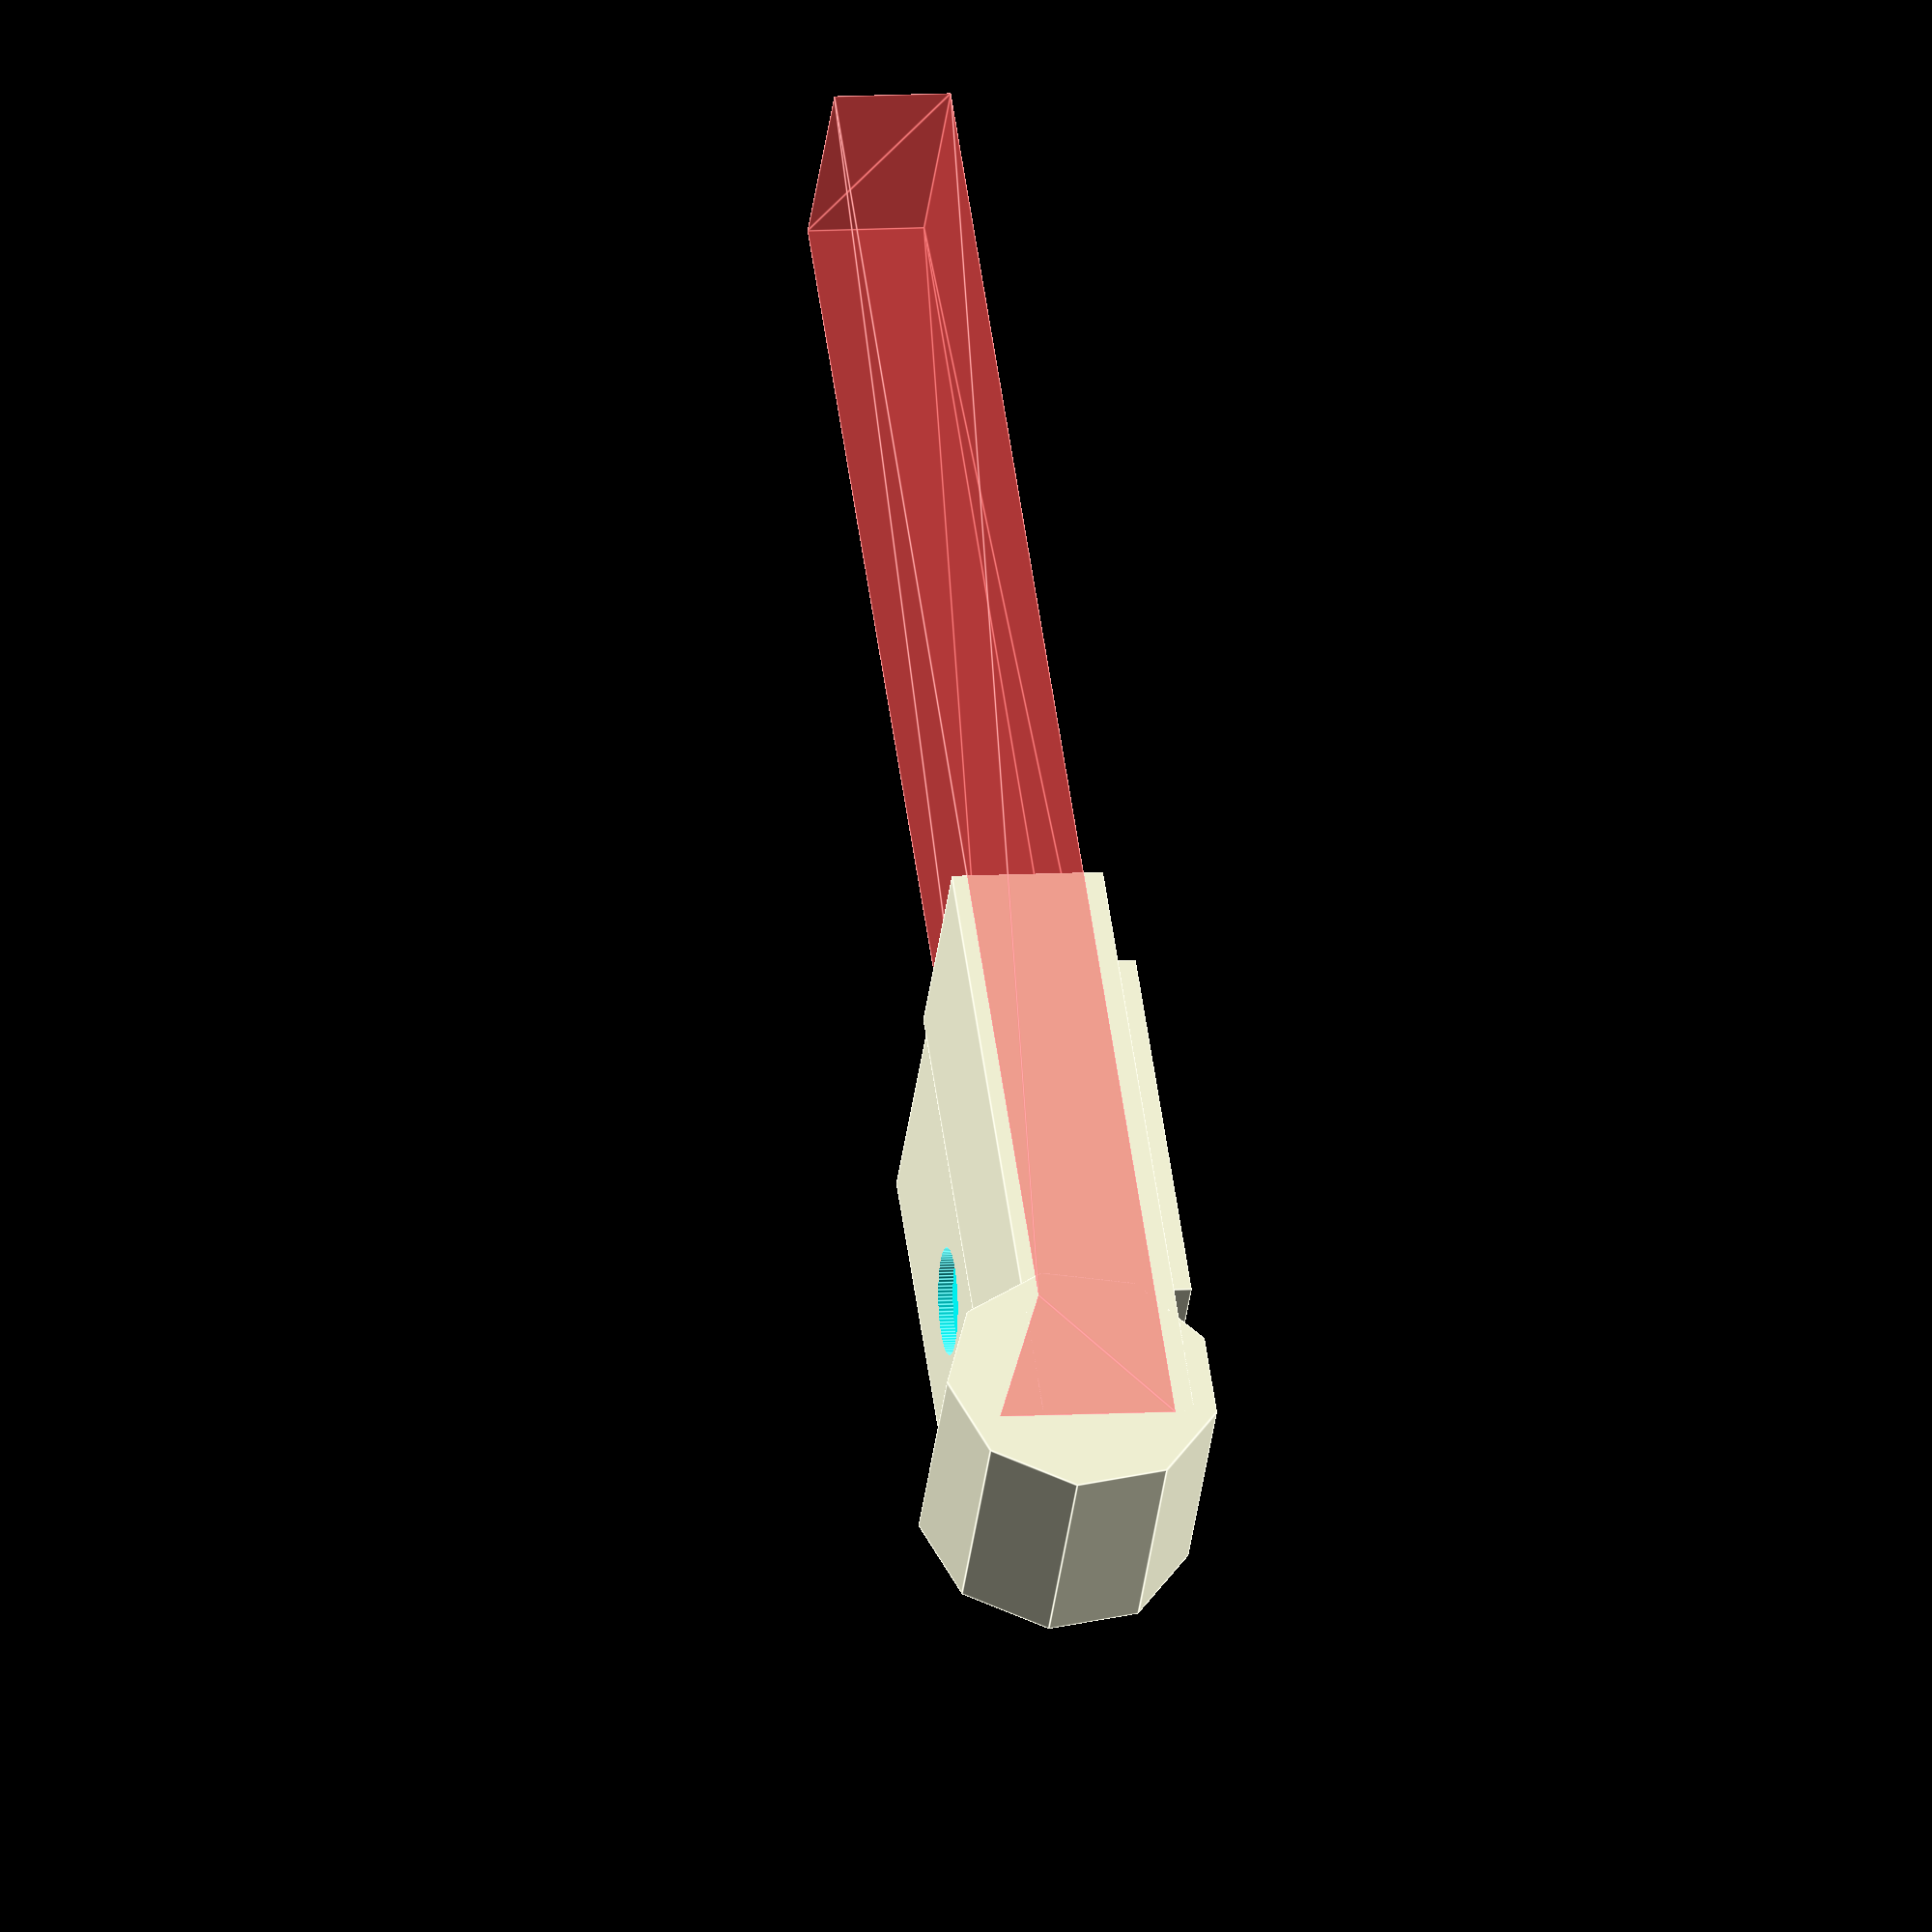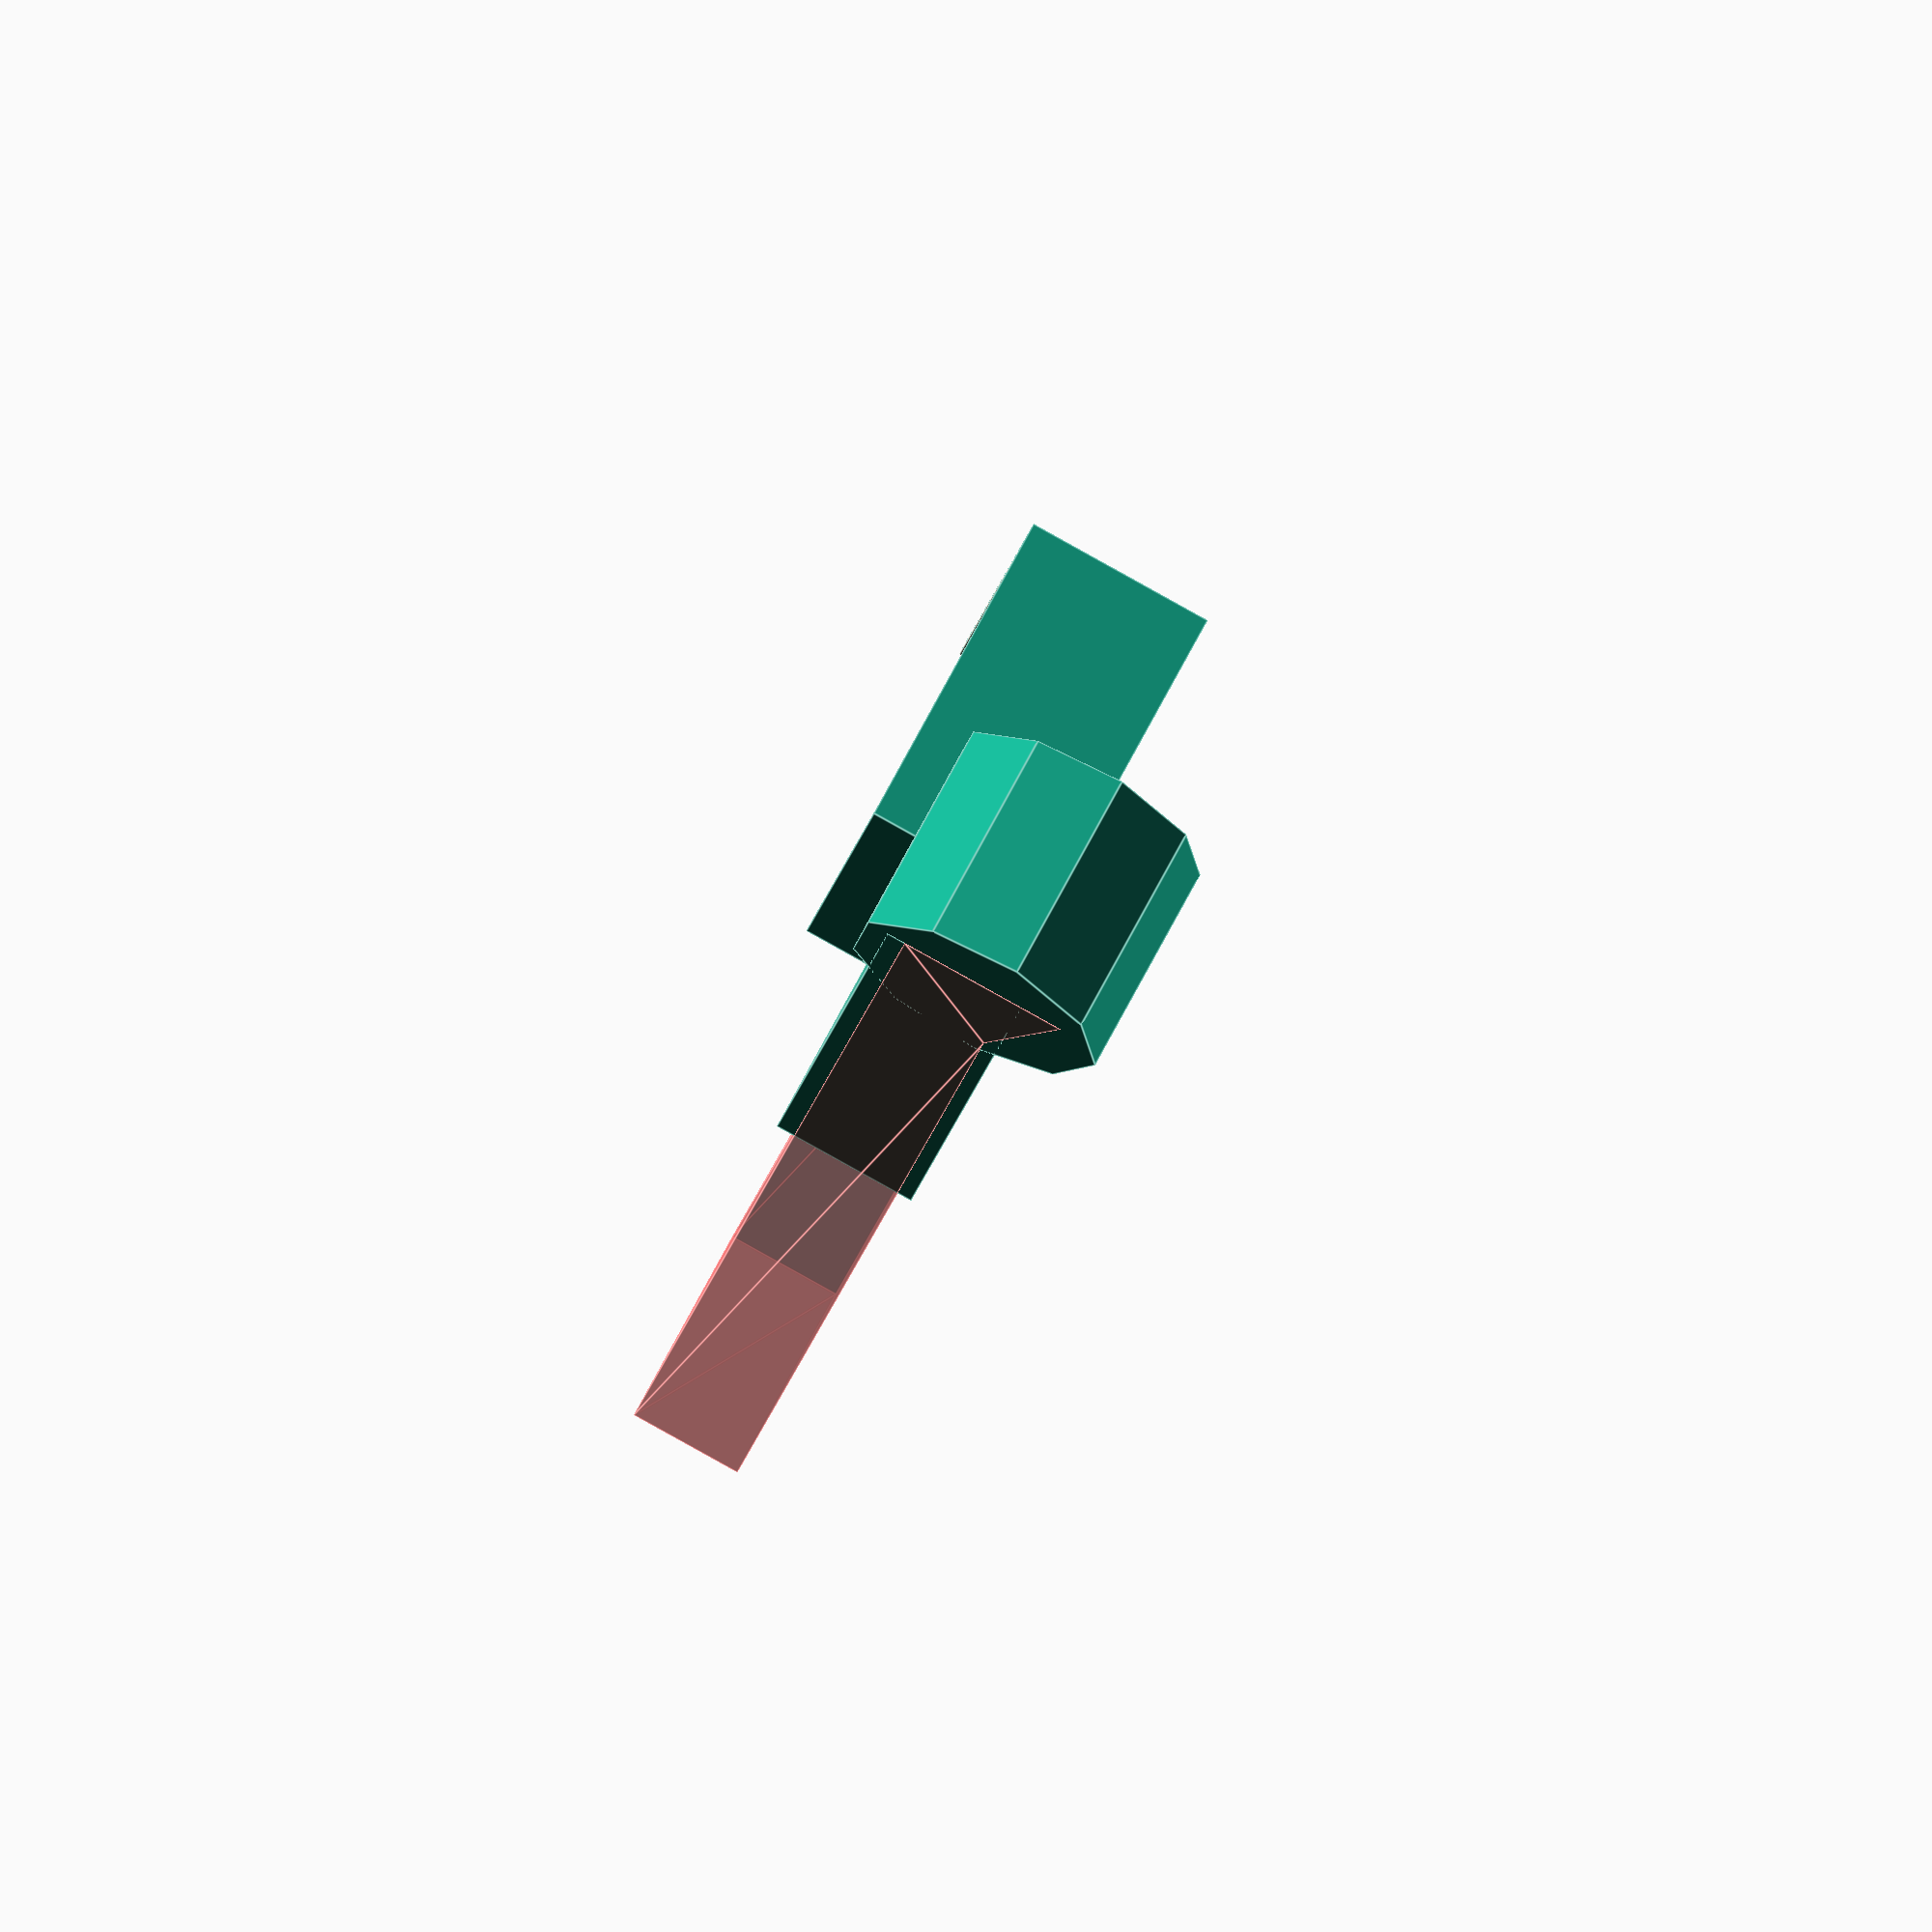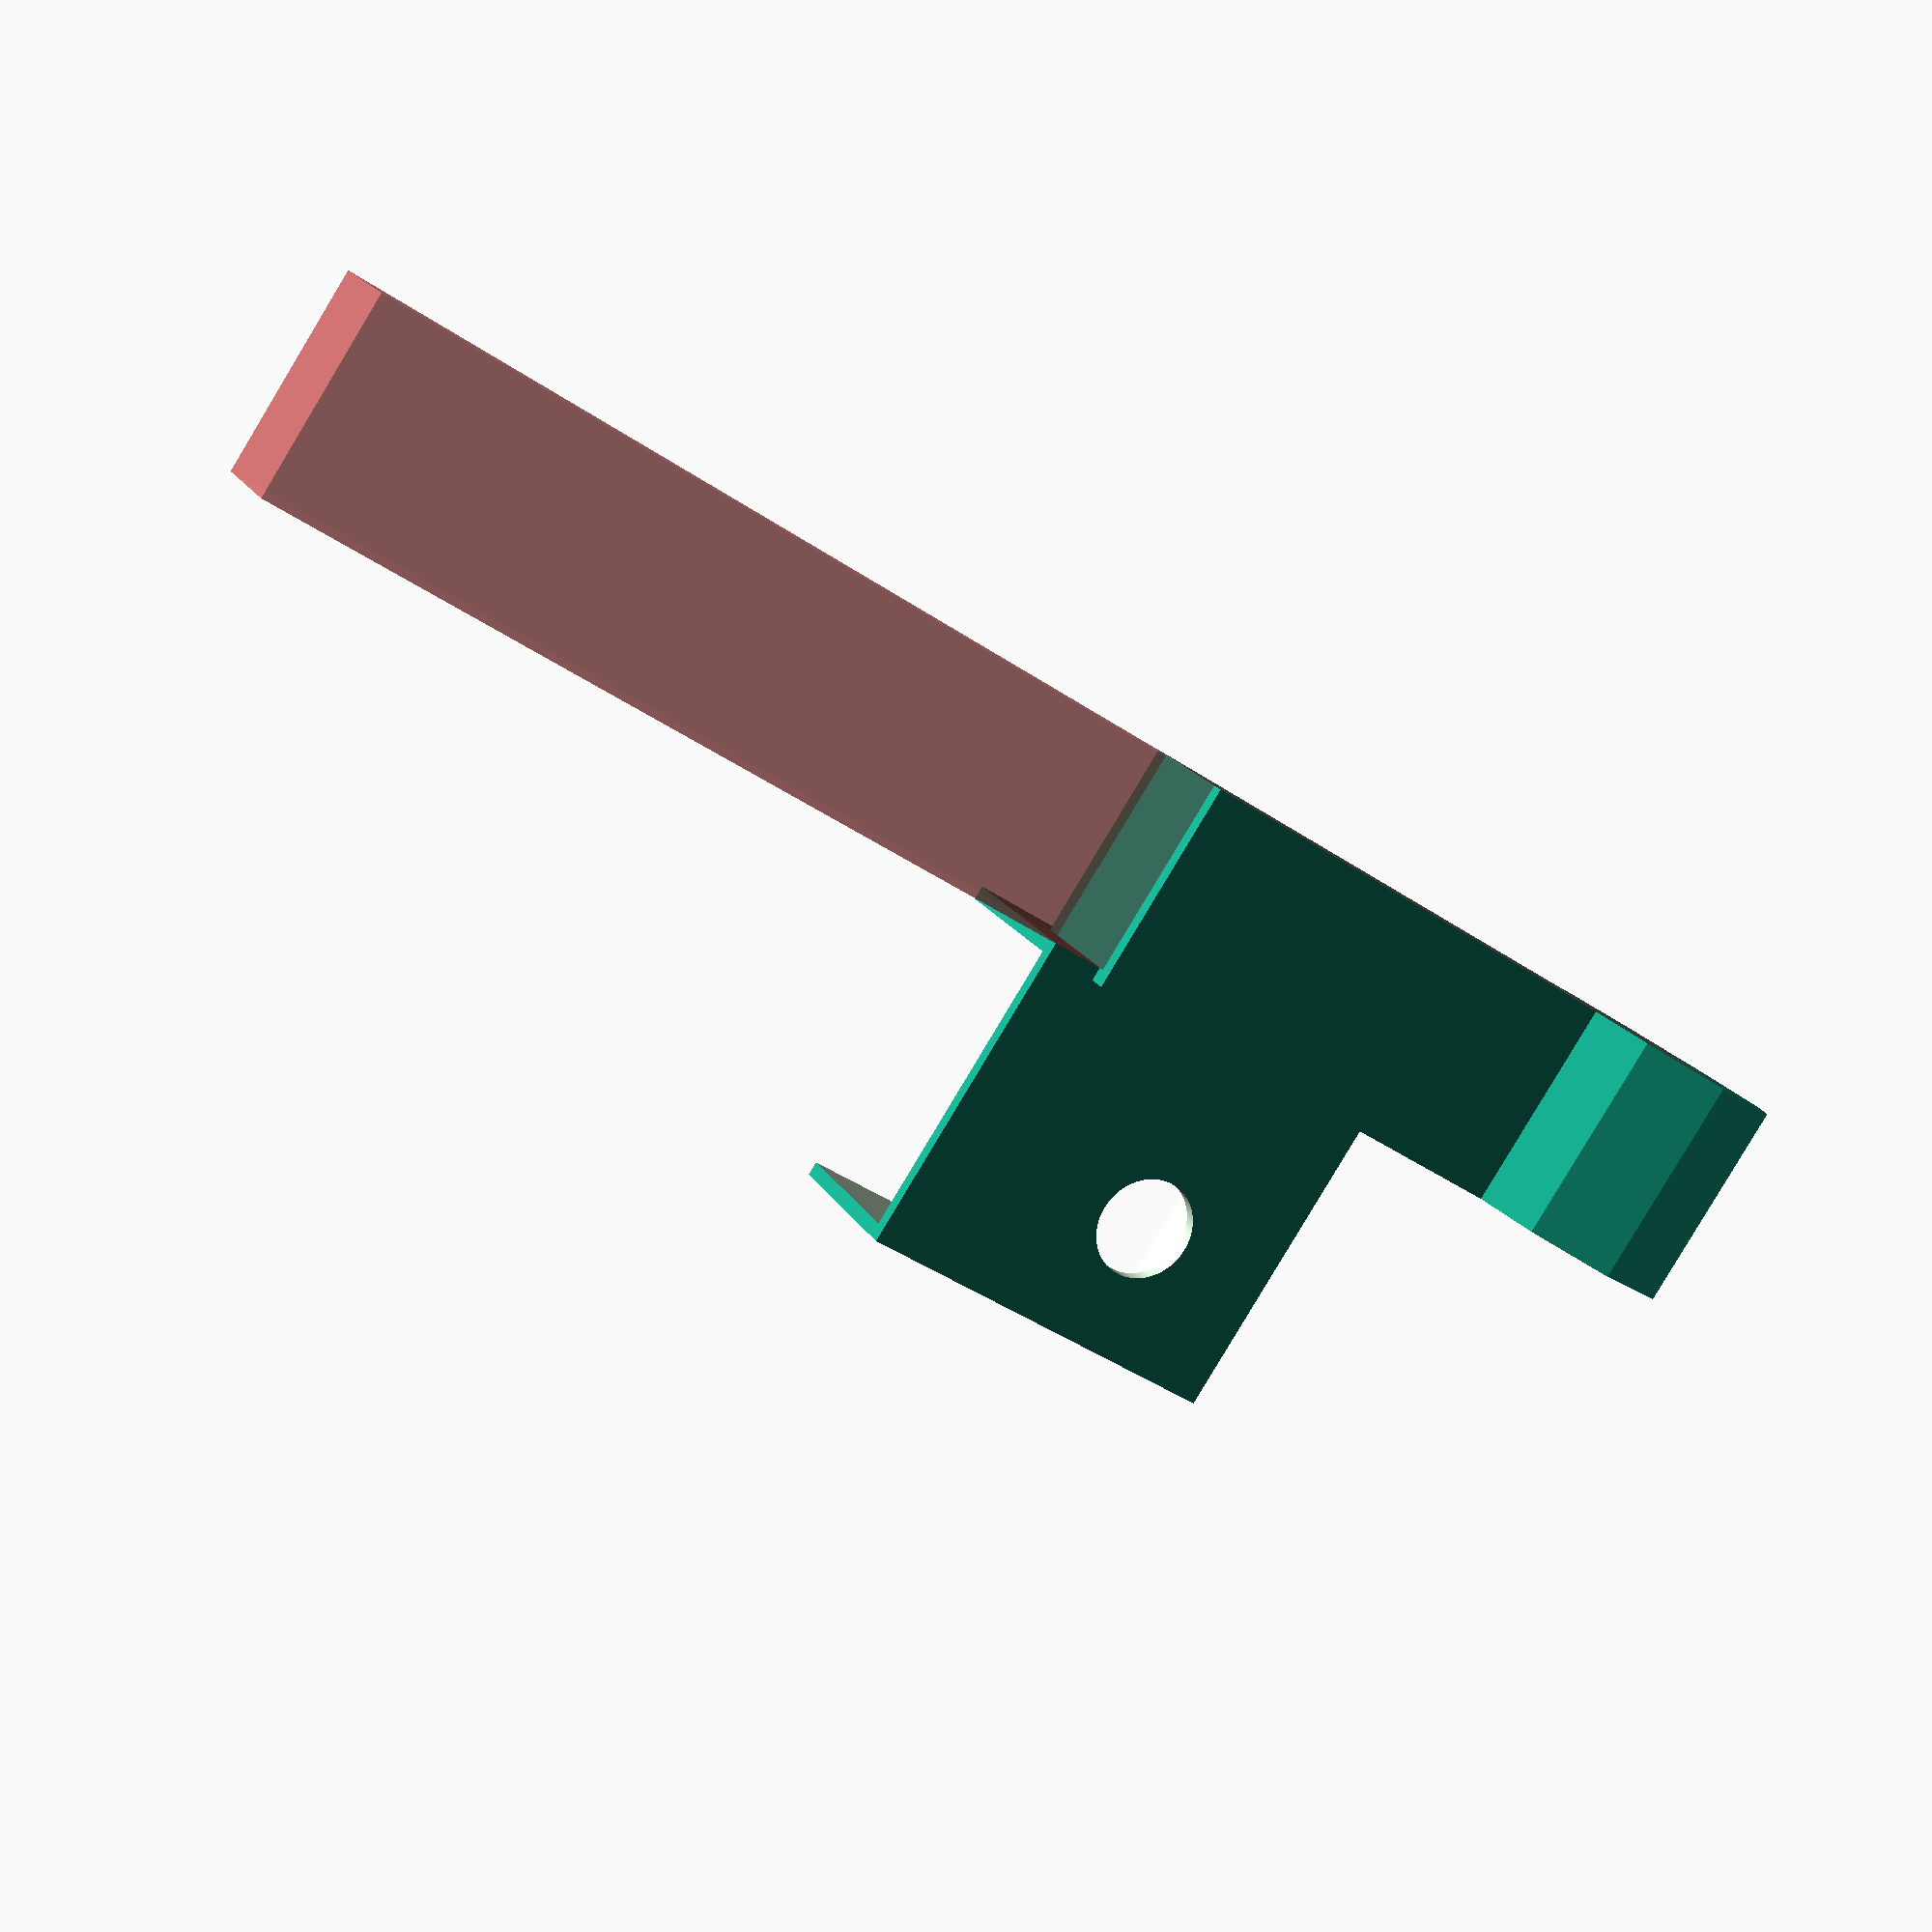
<openscad>
// this is quick and dirty, please don't shame me
// I can do better!
// pull requests welcome

Gap = 0.12;
ExtrusionWidth = 0.48;
LayerHeight = 0.2;
Body = [20.8, 26.5, 12];
Wall = 2* ExtrusionWidth;
ShaftDiam = 6.78 + 2* Gap;
PotiPos = [Body.x/-2 +8, Body.y/2-10, 0];
MountOffsetFromTop = 25;
MountWidth = 14;

Epsilon = 0.01;

module main() {
    difference() {
        union() { // positive
            // housing +
            translate([0,0,Body.z/2+Wall])
                cube(Body + [2,1,1]*Wall, center=true);
            
            // X220 mount +
            translate([Body.x/2,-10,-1])
                cube([MountWidth+Wall-Epsilon, MountOffsetFromTop+20, 10]);
            // top part +
            translate([(Body.x+MountWidth+Wall-Epsilon)/2,MountOffsetFromTop+7,2])
                rotate([0,90,0])
                    cylinder(d=18, h=MountWidth+Wall-Epsilon, center=true, $fn=9);
            
        }
        union() { // negative
            // inside -
            translate([0,-1,0.5]*(Wall+Epsilon)+[0,0,Body.z/2+Wall])
                cube(Body, center=true);
            
            // poti -
            translate(PotiPos)
                cylinder(d=ShaftDiam, h=4*Body.z, center=true);
            
            // X220 mount -
            translate([MountWidth/2+Body.x/2+Wall,MountOffsetFromTop,0])
                rotate([0,90,0])
                    rotate([0,0,90])
                        #linear_extrude(MountWidth, center=true)
                            X220Bezel();
        }
    }
}

module X220Bezel() {
    baseThickness = 7.6 + Gap;
    topThickness = 11.5 + Gap;
    topRampH = 10;
    baseLength = 100;
    polygon([
        [-baseLength, 0],
        [0, 0],
        [topRampH, -topThickness + baseThickness],
        [topRampH, baseThickness],
        [-baseLength, baseThickness]
        ]);
}

$fn=92;

module knob() {
    ShaftDiam = 6.0 * (6/5.62) + Gap;
    ShaftAcross = 4.5 + Gap/2;
    ShaftLength = 9;
    KnobLength = 25;
    KnobBaseDiam = 20;
    notches = 11;
    
    difference() {
        union() {
            // Shaft Housing +
            cylinder(d=ShaftDiam+2*Wall, h=ShaftLength+Wall);
            
            // Knob Body +
            cylinder(d1=KnobBaseDiam, d2=KnobBaseDiam*0.6, h=KnobLength, $fn=notches);
            
        }
        translate([0,0,-Epsilon]) {
            // inside -
            difference() {
                cylinder(d=ShaftDiam, h=ShaftLength);
                translate([-ShaftDiam/2 + ShaftAcross, -ShaftDiam/2-Epsilon, -Epsilon])
                    cube((ShaftDiam+2*Epsilon)*[1,1,0]+[0,0,ShaftLength+2*Epsilon]);
            }
            // notches -
            for(i=[0:notches-1])
                rotate([0,0,360*(i+0.5)/notches])
                    translate([KnobBaseDiam/2+0.3,0,-10])
                        rotate([0,-4,0])
                            cylinder(d1=5, d2=2.6, h=KnobLength*3, center=true);
        }
    }
}

//knob();
main();
</openscad>
<views>
elev=171.8 azim=46.8 roll=280.5 proj=o view=edges
elev=89.4 azim=160.7 roll=61.0 proj=o view=edges
elev=161.4 azim=56.4 roll=21.5 proj=p view=wireframe
</views>
